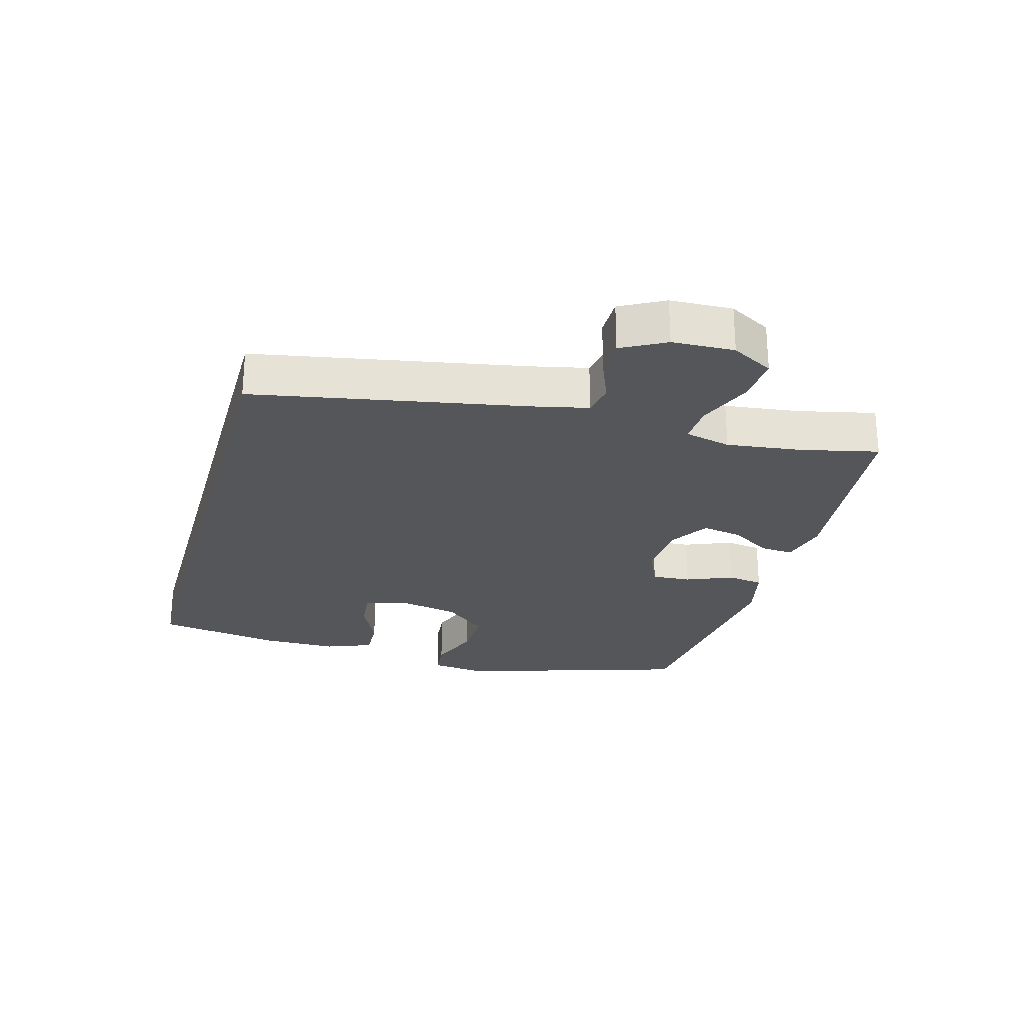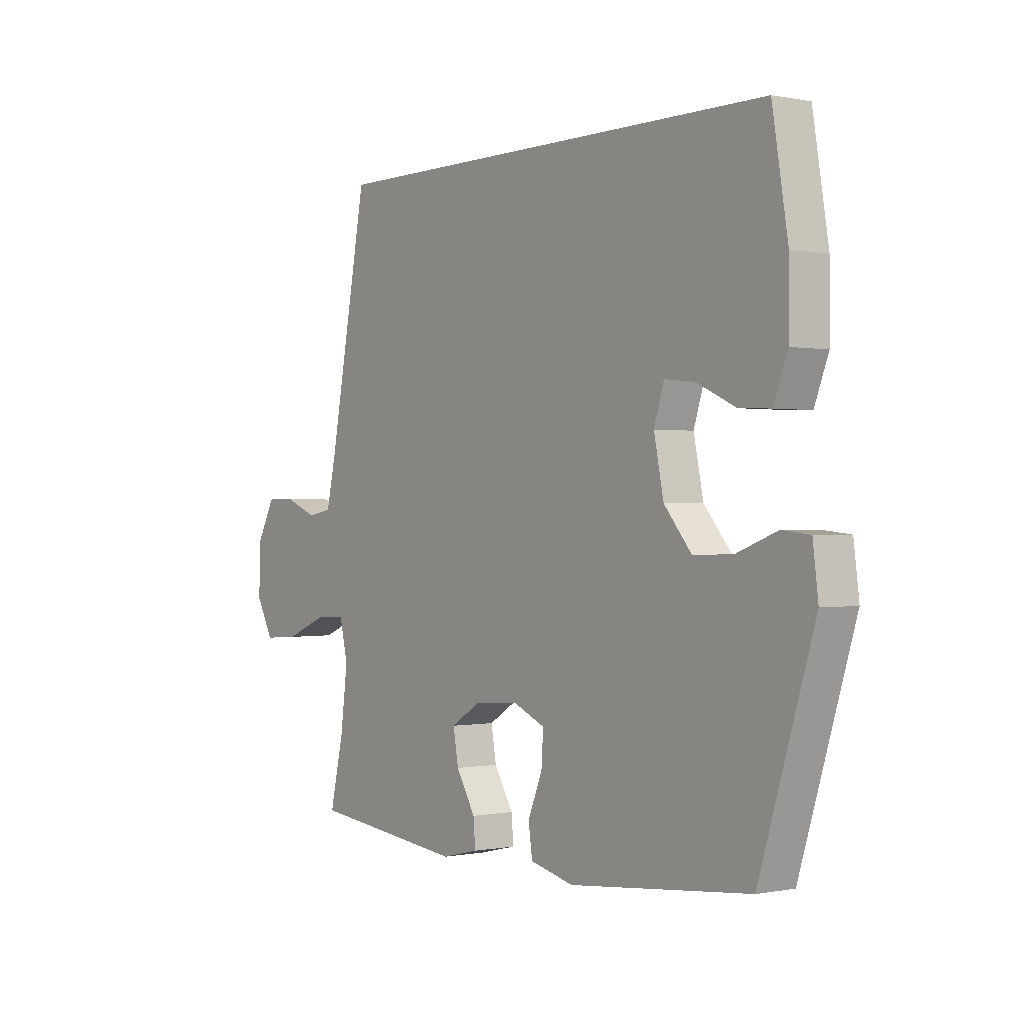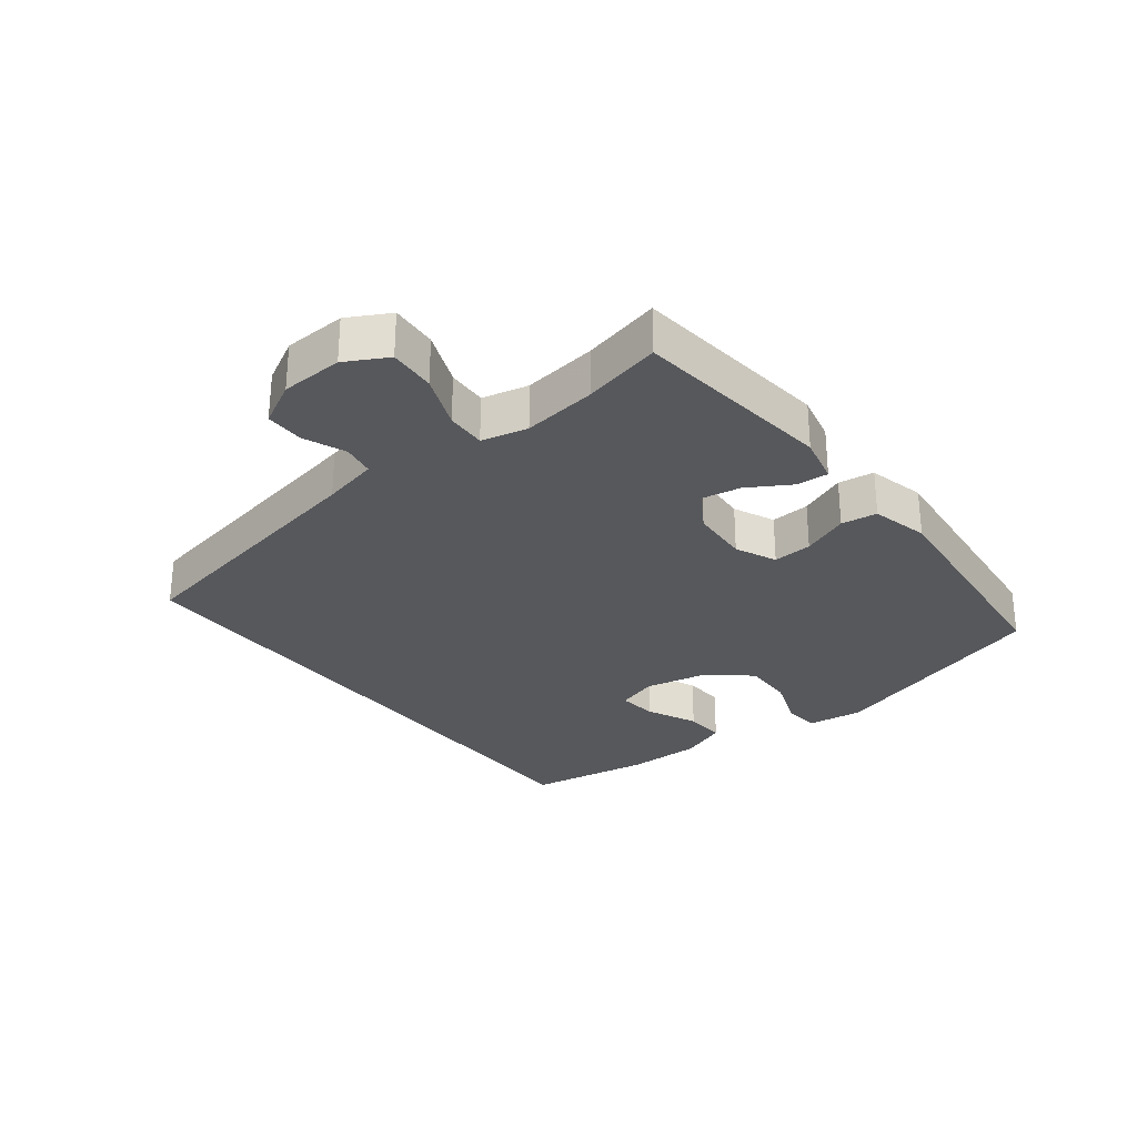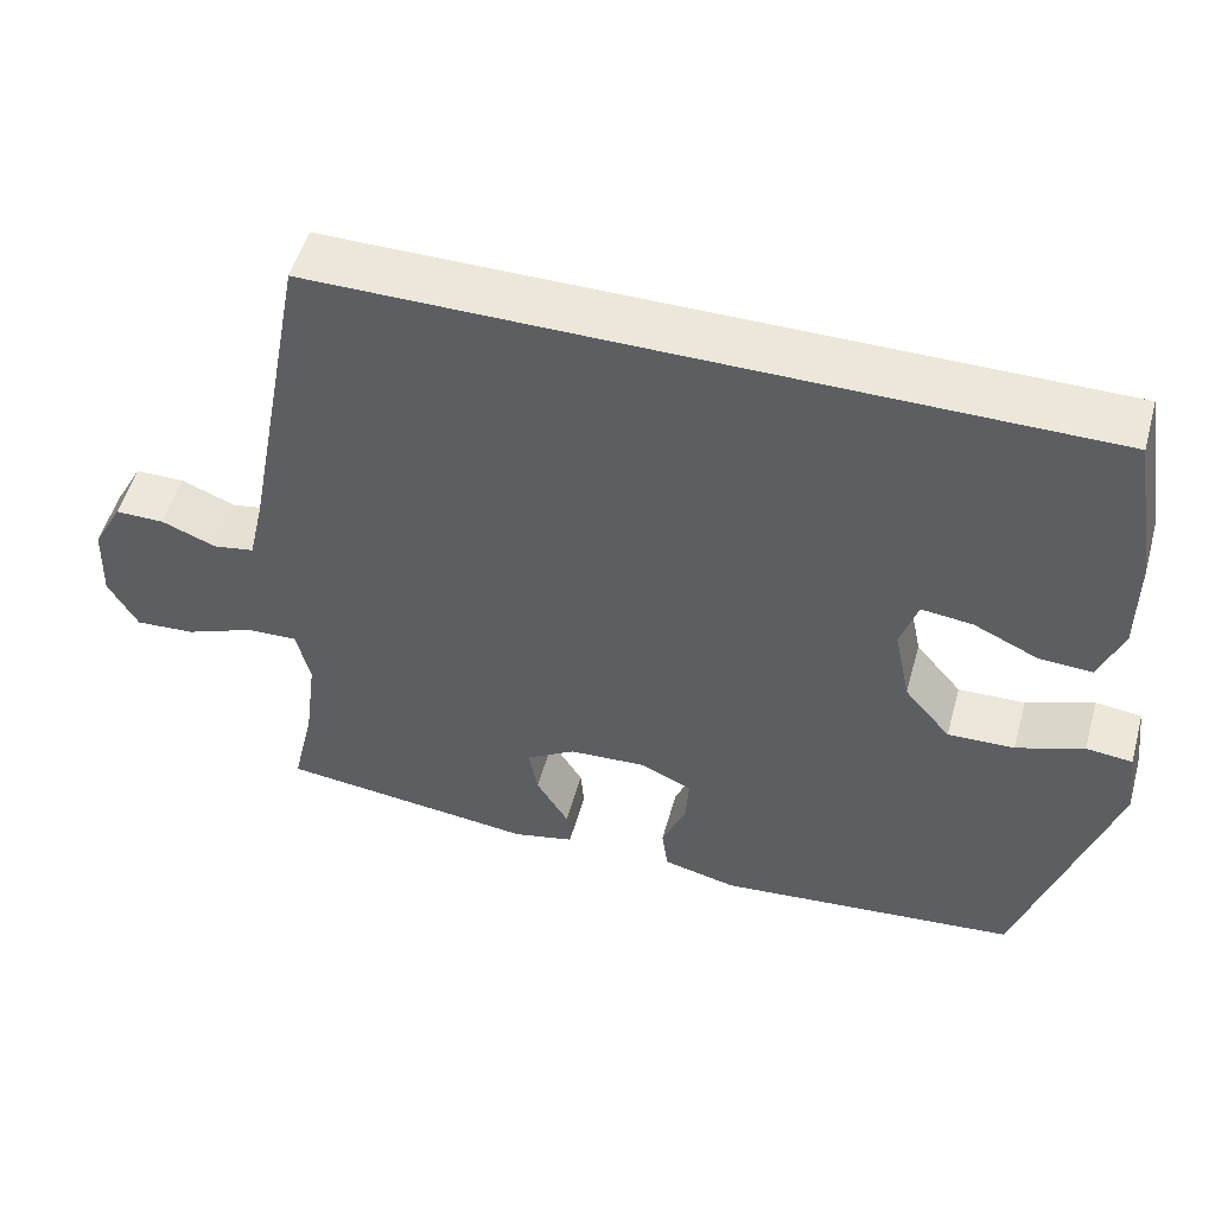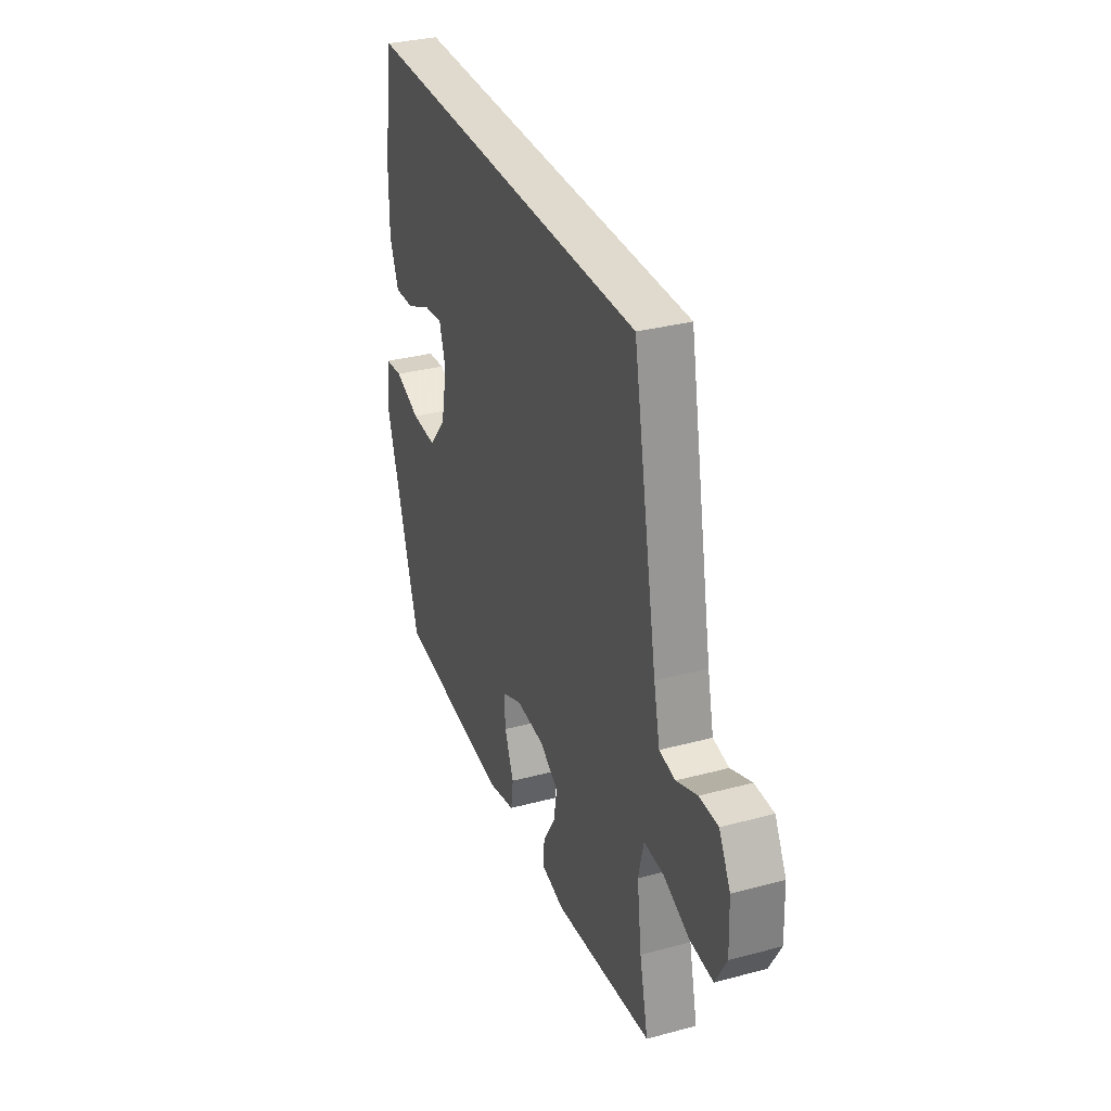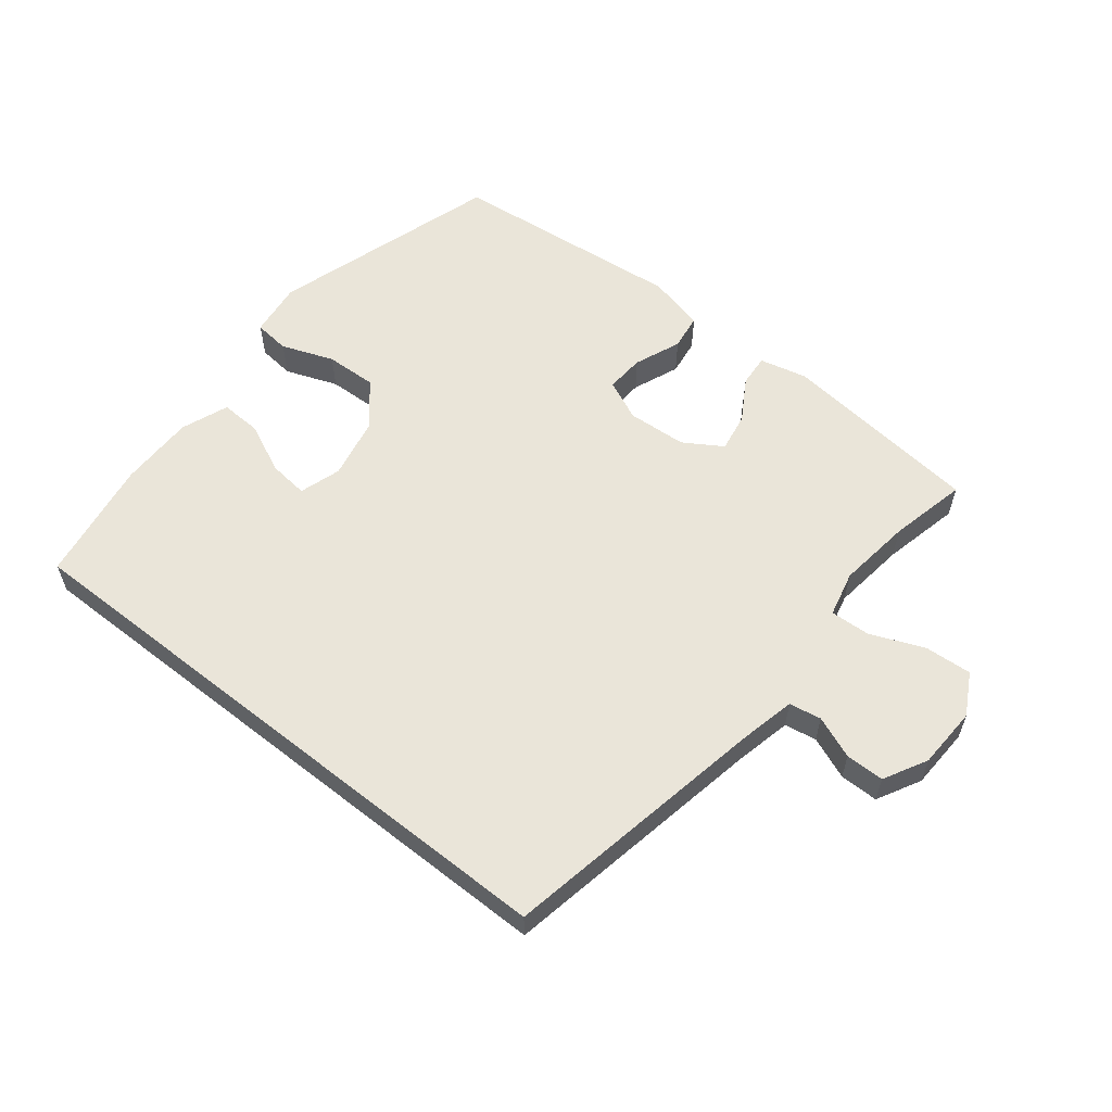
<metadata>
{"format":"obj","ext":"obj","renderer":"f3d","projection":"perspective","resolution":1024,"background":"white","views":[{"elev":-25.7,"azim":74.3,"up":"+Y"},{"elev":-0.1,"azim":-126.6,"up":"+Z"},{"elev":-28.7,"azim":127.9,"up":"+Y"},{"elev":52.6,"azim":-164.5,"up":"+Z"},{"elev":32.8,"azim":69.7,"up":"+Z"},{"elev":58.2,"azim":38.4,"up":"+Y"}]}
</metadata>
<code>
v 0.413 0.07 0.5
v 0.493 0.07 0.074
v 0.513 0.07 -0.015
v 0.564 0.07 -0.024
v 0.631 0.07 0.003
v 0.692 0.07 0.003
v 0.729 0.07 -0.066
v 0.733 0.07 -0.164
v 0.697 0.07 -0.23
v 0.623 0.07 -0.225
v 0.537 0.07 -0.19
v 0.474 0.07 -0.187
v 0.457 0.07 -0.26
v 0.472 0.07 -0.377
v 0.5 0.07 -0.5
v 0.18 0.07 -0.536
v 0.104 0.07 -0.518
v 0.108 0.07 -0.467
v 0.148 0.07 -0.4
v 0.159 0.07 -0.338
v 0.098 0.07 -0.3
v 0.004 0.07 -0.294
v -0.061 0.07 -0.323
v -0.057 0.07 -0.385
v -0.027 0.07 -0.459
v -0.035 0.07 -0.516
v -0.126 0.07 -0.538
v -0.5 0.07 -0.5
v -0.613 0.07 -0.136
v -0.602 0.07 -0.048
v -0.545 0.07 -0.042
v -0.462 0.07 -0.073
v -0.38 0.07 -0.076
v -0.323 0.07 -0.008
v -0.303 0.07 0.09
v -0.324 0.07 0.156
v -0.387 0.07 0.149
v -0.467 0.07 0.112
v -0.532 0.07 0.109
v -0.561 0.07 0.184
v -0.561 0.07 0.304
v -0.529 0.07 0.5
v 0.413 0 0.5
v 0.493 0 0.074
v 0.513 0 -0.015
v 0.564 0 -0.024
v 0.631 0 0.003
v 0.692 0 0.003
v 0.729 0 -0.066
v 0.733 0 -0.164
v 0.697 0 -0.23
v 0.623 0 -0.225
v 0.537 0 -0.19
v 0.474 0 -0.187
v 0.457 0 -0.26
v 0.472 0 -0.377
v 0.5 0 -0.5
v 0.18 0 -0.536
v 0.104 0 -0.518
v 0.108 0 -0.467
v 0.148 0 -0.4
v 0.159 0 -0.338
v 0.098 0 -0.3
v 0.004 0 -0.294
v -0.061 0 -0.323
v -0.057 0 -0.385
v -0.027 0 -0.459
v -0.035 0 -0.516
v -0.126 0 -0.538
v -0.5 0 -0.5
v -0.613 0 -0.136
v -0.602 0 -0.048
v -0.545 0 -0.042
v -0.462 0 -0.073
v -0.38 0 -0.076
v -0.323 0 -0.008
v -0.303 0 0.09
v -0.324 0 0.156
v -0.387 0 0.149
v -0.467 0 0.112
v -0.532 0 0.109
v -0.561 0 0.184
v -0.561 0 0.304
v -0.529 0 0.5
f 41 42 1 2
f 37 38 39 40
f 36 37 40 41
f 29 30 31 32
f 29 32 33
f 28 29 33
f 27 28 33 34
f 24 25 26 27
f 23 24 27 34
f 16 17 18 19
f 14 15 16 19
f 13 14 19 20
f 12 13 20 21
f 8 9 10 11
f 8 11 12
f 7 8 12
f 4 5 6 7
f 3 4 7 12
f 36 41 2 3
f 35 36 3 12
f 22 23 34 35
f 12 21 22 35
f 44 43 84 83
f 82 81 80 79
f 83 82 79 78
f 74 73 72 71
f 75 74 71
f 75 71 70
f 76 75 70 69
f 69 68 67 66
f 76 69 66 65
f 61 60 59 58
f 61 58 57 56
f 62 61 56 55
f 63 62 55 54
f 53 52 51 50
f 54 53 50
f 54 50 49
f 49 48 47 46
f 54 49 46 45
f 45 44 83 78
f 54 45 78 77
f 77 76 65 64
f 77 64 63 54
f 1 43 44 2
f 2 44 45 3
f 3 45 46 4
f 4 46 47 5
f 5 47 48 6
f 6 48 49 7
f 7 49 50 8
f 8 50 51 9
f 9 51 52 10
f 10 52 53 11
f 11 53 54 12
f 12 54 55 13
f 13 55 56 14
f 14 56 57 15
f 15 57 58 16
f 16 58 59 17
f 17 59 60 18
f 18 60 61 19
f 19 61 62 20
f 20 62 63 21
f 21 63 64 22
f 22 64 65 23
f 23 65 66 24
f 24 66 67 25
f 25 67 68 26
f 26 68 69 27
f 27 69 70 28
f 28 70 71 29
f 29 71 72 30
f 30 72 73 31
f 31 73 74 32
f 32 74 75 33
f 33 75 76 34
f 34 76 77 35
f 35 77 78 36
f 36 78 79 37
f 37 79 80 38
f 38 80 81 39
f 39 81 82 40
f 40 82 83 41
f 41 83 84 42
f 42 84 43 1

</code>
